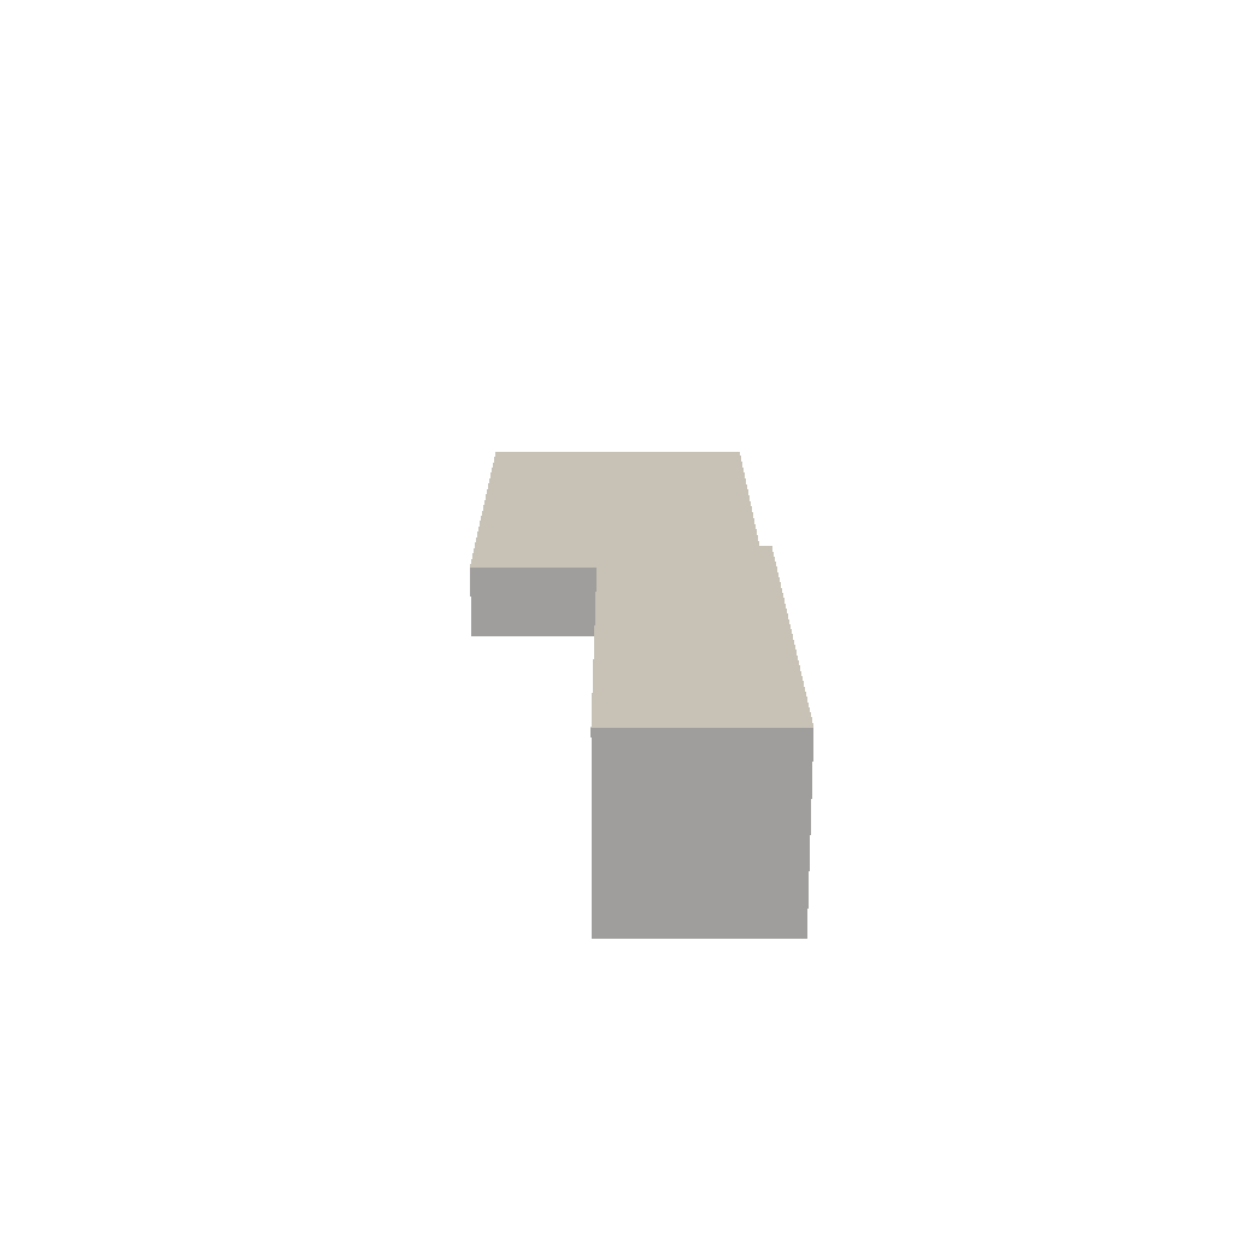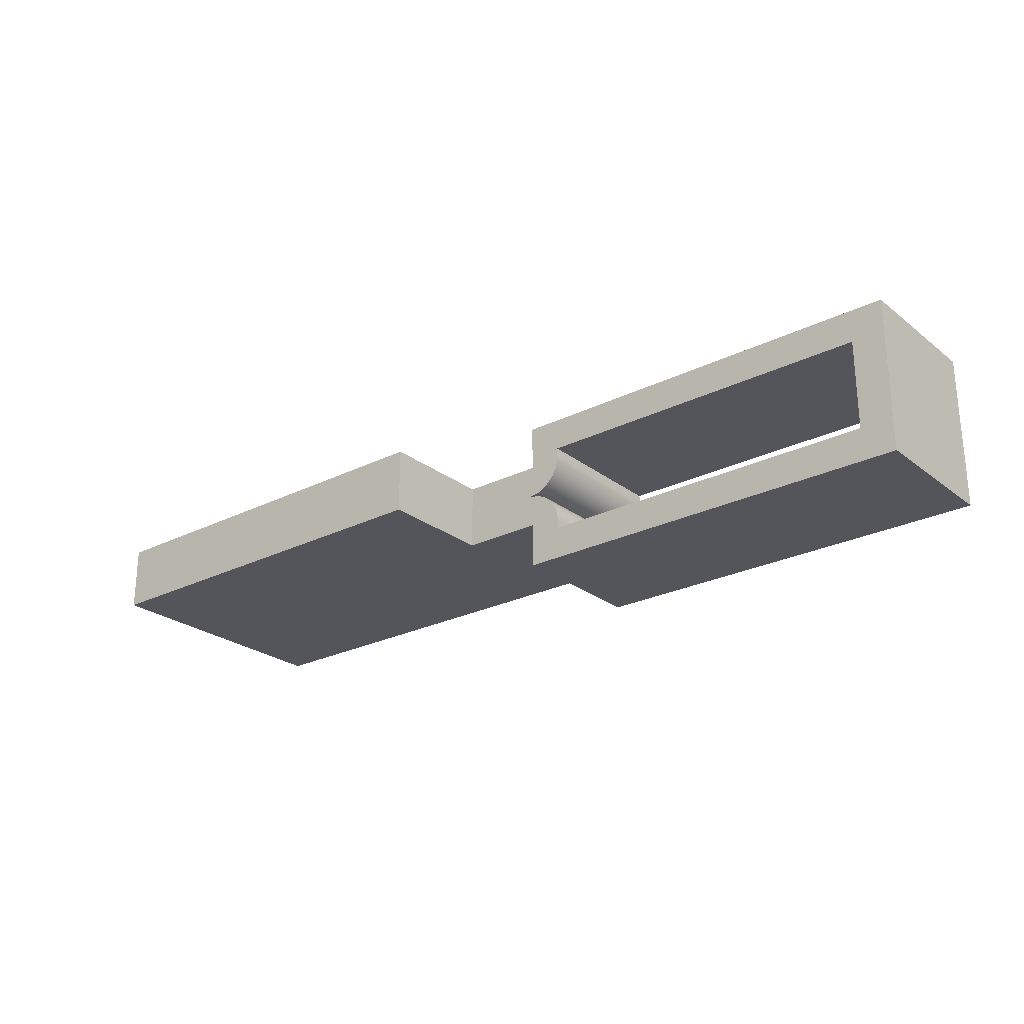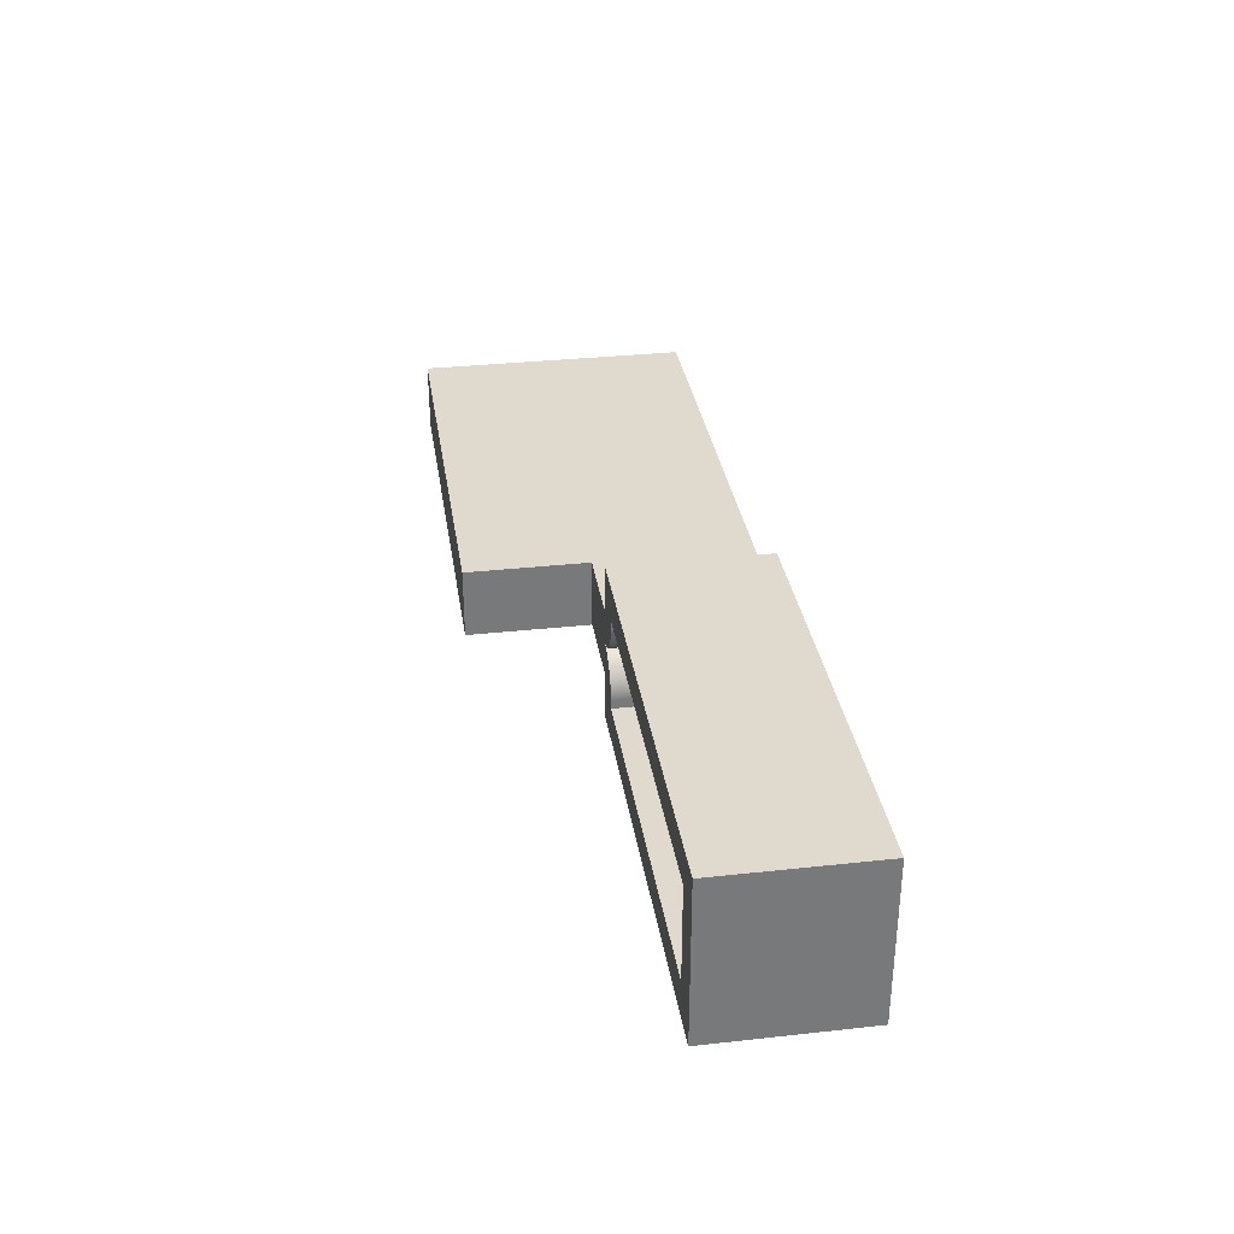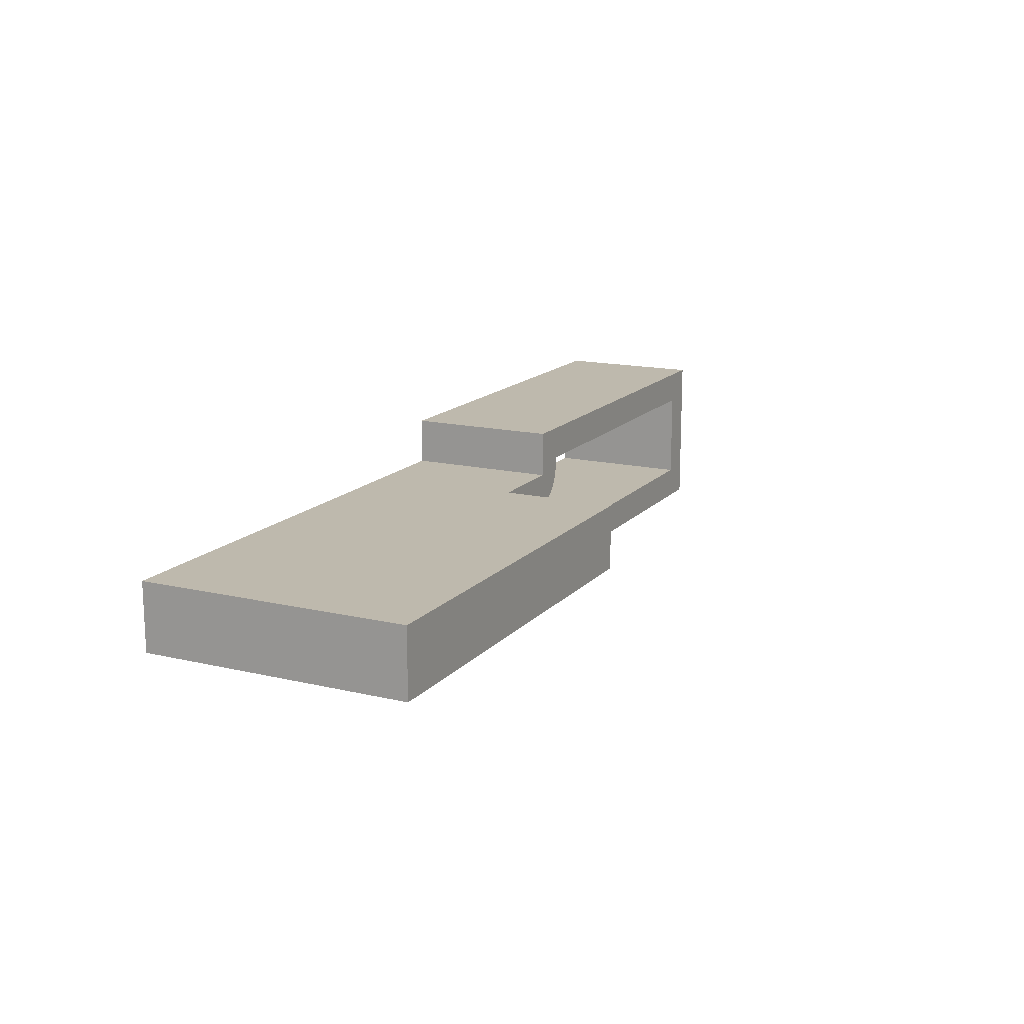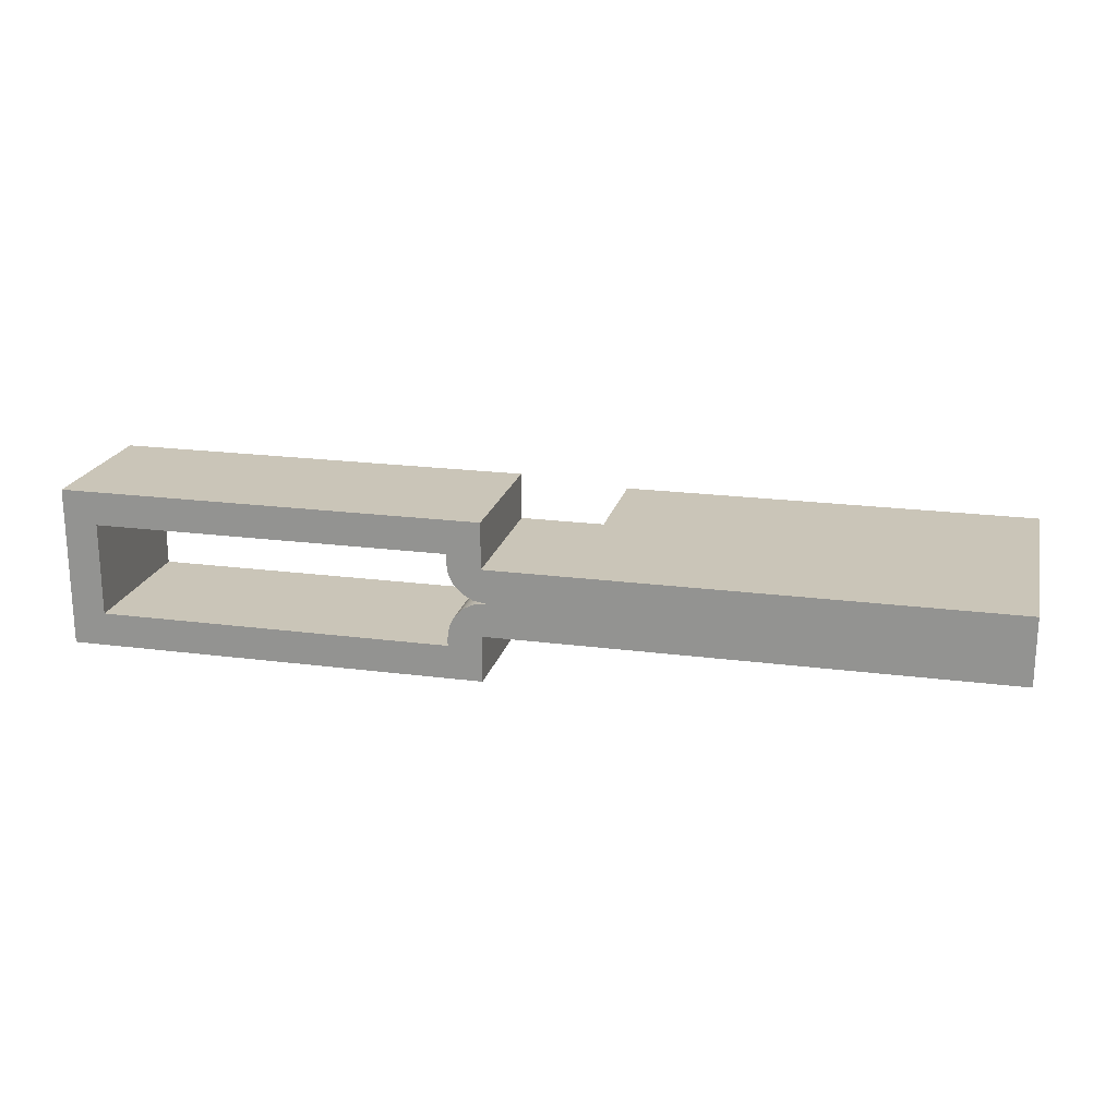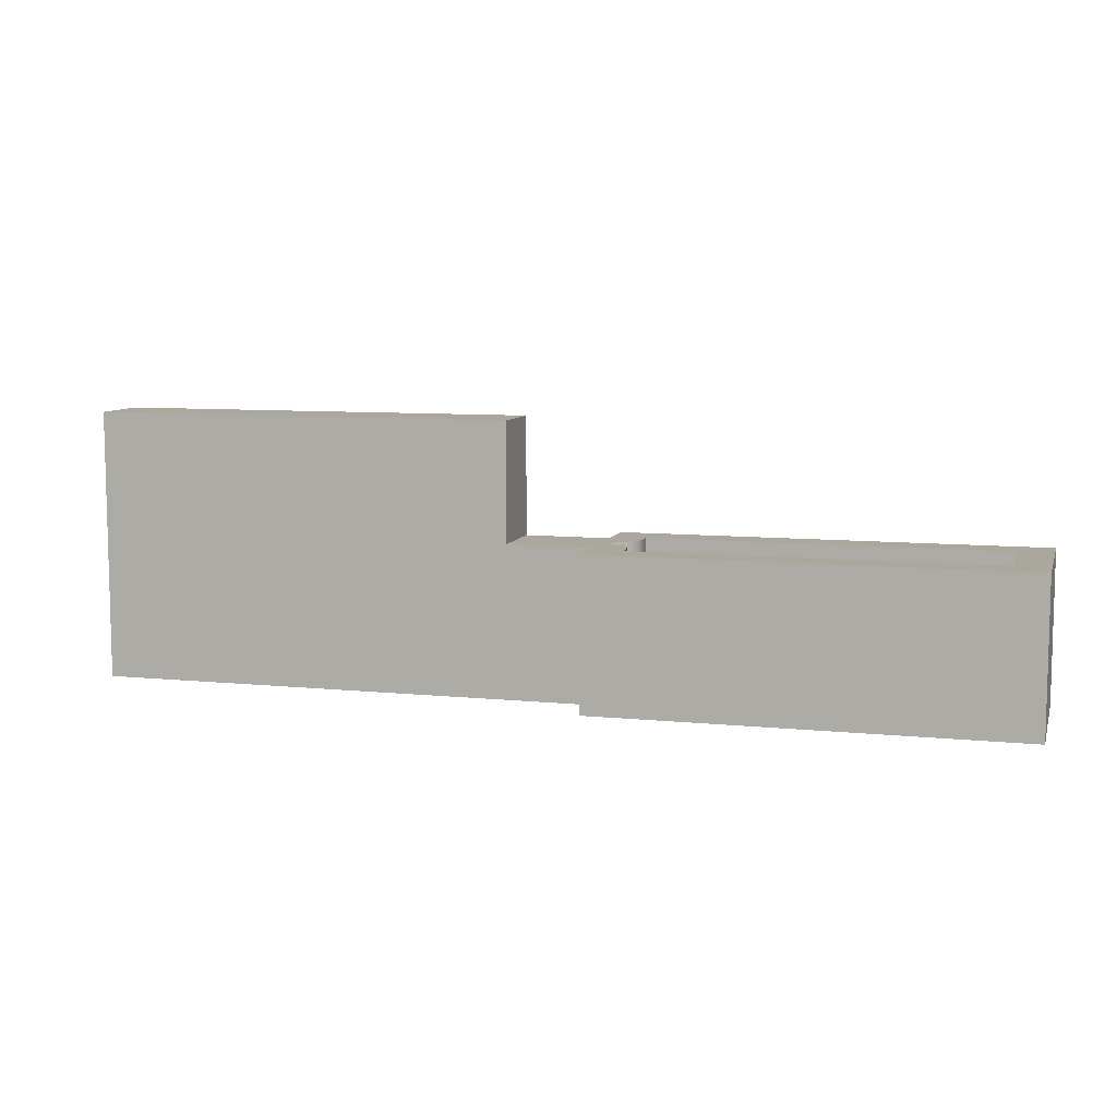
<metadata>
{"format":"obj","ext":"obj","renderer":"f3d","projection":"perspective","resolution":1024,"background":"white","views":[{"elev":19.0,"azim":-89.9,"up":"+Z"},{"elev":-25.0,"azim":-141.0,"up":"+Z"},{"elev":32.8,"azim":-98.6,"up":"+Z"},{"elev":15.3,"azim":116.5,"up":"+Z"},{"elev":20.3,"azim":13.4,"up":"+Z"},{"elev":8.4,"azim":-164.5,"up":"+Y"}]}
</metadata>
<code>
v 0.475 0.9 -0.2
v 0.475 0.9 0.2
v 0.475 1.6 0.2
v 0.475 1.6 -0.2
v 2.975 1.6 0.2
v 2.975 1.6 -0.2
v 0.475 1.6 -0.2
v 0.475 1.6 0.2
v -0.225 0 0.275
v -2.325 0 0.275
v -2.325 0.9 0.275
v -0.225 0.9 0.275
v -0.225 0 0.225
v -0.225 0 0.275
v -0.225 0.9 0.275
v -0.225 0.9 0.225
v 0 0 0
v -0.06953 0 0.01101
v -0.1323 0 0.04297
v -0.182 0 0.09275
v -0.214 0 0.1555
v -0.225 0 0.225
v -0.225 0.9 0.225
v -0.214 0.9 0.1555
v -0.182 0.9 0.09275
v -0.1323 0.9 0.04297
v -0.06953 0.9 0.01101
v 0 0.9 0
v -0.225 0 -0.225
v -0.214 0 -0.1555
v -0.182 0 -0.09275
v -0.1323 0 -0.04297
v -0.06953 0 -0.01101
v 0 0 0
v 0 0.9 0
v -0.06953 0.9 -0.01101
v -0.1323 0.9 -0.04297
v -0.182 0.9 -0.09275
v -0.214 0.9 -0.1555
v -0.225 0.9 -0.225
v -0.225 0 -0.275
v -0.225 0 -0.225
v -0.225 0.9 -0.225
v -0.225 0.9 -0.275
v -2.325 0 -0.275
v -0.225 0 -0.275
v -0.225 0.9 -0.275
v -2.325 0.9 -0.275
v -2.325 0 0.275
v -2.325 0 -0.275
v -2.325 0.9 -0.275
v -2.325 0.9 0.275
v -0.025 0 -0.475
v -2.525 0 -0.475
v -2.525 0.9 -0.475
v -0.025 0.9 -0.475
v -0.025 0 -0.2
v -0.025 0 -0.475
v -0.025 0.9 -0.475
v -0.025 0.9 -0.2
v 2.975 0 -0.2
v -0.025 0 -0.2
v -0.025 0.9 -0.2
v 0.475 0.9 -0.2
v 0.475 1.6 -0.2
v 2.975 1.6 -0.2
v 2.975 0 0.2
v 2.975 0 -0.2
v 2.975 1.6 -0.2
v 2.975 1.6 0.2
v -0.025 0 0.2
v 2.975 0 0.2
v 2.975 1.6 0.2
v 0.475 1.6 0.2
v 0.475 0.9 0.2
v -0.025 0.9 0.2
v -0.025 0 0.475
v -0.025 0 0.2
v -0.025 0.9 0.2
v -0.025 0.9 0.475
v -2.525 0 0.475
v -0.025 0 0.475
v -0.025 0.9 0.475
v -2.525 0.9 0.475
v -2.525 0 -0.475
v -2.525 0 0.475
v -2.525 0.9 0.475
v -2.525 0.9 -0.475
v 0.475 0.9 0.2
v 0.475 0.9 -0.2
v -0.025 0.9 -0.2
v -0.025 0.9 -0.475
v -2.525 0.9 -0.475
v -2.525 0.9 0.475
v -0.025 0.9 0.475
v -0.025 0.9 0.2
v -2.325 0.9 0.275
v -2.325 0.9 -0.275
v -0.225 0.9 -0.275
v -0.225 0.9 -0.225
v -0.214 0.9 -0.1555
v -0.182 0.9 -0.09275
v -0.1323 0.9 -0.04297
v -0.06953 0.9 -0.01101
v 0 0.9 0
v -0.06953 0.9 0.01101
v -0.1323 0.9 0.04297
v -0.182 0.9 0.09275
v -0.214 0.9 0.1555
v -0.225 0.9 0.225
v -0.225 0.9 0.275
v -2.325 0 -0.275
v -2.325 0 0.275
v -0.225 0 0.275
v -0.225 0 0.225
v -0.214 0 0.1555
v -0.182 0 0.09275
v -0.1323 0 0.04297
v -0.06953 0 0.01101
v 0 0 0
v -0.06953 0 -0.01101
v -0.1323 0 -0.04297
v -0.182 0 -0.09275
v -0.214 0 -0.1555
v -0.225 0 -0.225
v -0.225 0 -0.275
v -2.525 0 0.475
v -2.525 0 -0.475
v -0.025 0 -0.475
v -0.025 0 -0.2
v 2.975 0 -0.2
v 2.975 0 0.2
v -0.025 0 0.2
v -0.025 0 0.475
g f8ff35ee-e2e0-11ea-a38d-54bf646e7e1f
f 1 2 4
f 4 2 3
g f9002002-e2e0-11ea-b094-54bf646e7e1f
f 5 6 8
f 8 6 7
g f8715914-e2e0-11ea-a45a-54bf646e7e1f
f 9 10 12
f 12 10 11
g f871a71c-e2e0-11ea-abed-54bf646e7e1f
f 13 14 16
f 16 14 15
g f871f538-e2e0-11ea-9302-54bf646e7e1f
f 28 17 27
f 27 17 18
f 27 18 26
f 26 18 19
f 26 19 25
f 25 19 20
f 25 20 24
f 24 20 21
f 24 21 23
f 23 21 22
g f8726a64-e2e0-11ea-8346-54bf646e7e1f
f 40 29 39
f 39 29 30
f 39 30 38
f 38 30 31
f 38 31 37
f 37 31 32
f 37 32 36
f 36 32 33
f 36 33 35
f 35 33 34
g f872df88-e2e0-11ea-8da6-54bf646e7e1f
f 41 42 44
f 44 42 43
g f8732da2-e2e0-11ea-b92f-54bf646e7e1f
f 45 46 48
f 48 46 47
g f873a2ca-e2e0-11ea-ae2c-54bf646e7e1f
f 49 50 52
f 52 50 51
g f87417ec-e2e0-11ea-8491-54bf646e7e1f
f 53 54 56
f 56 54 55
g f8748d10-e2e0-11ea-8a93-54bf646e7e1f
f 57 58 60
f 60 58 59
g f8752950-e2e0-11ea-81c6-54bf646e7e1f
f 66 61 64
f 64 61 62
f 64 62 63
f 64 65 66
g f8759e6e-e2e0-11ea-a488-54bf646e7e1f
f 67 68 70
f 70 68 69
g f8761390-e2e0-11ea-b148-54bf646e7e1f
f 76 71 75
f 75 71 72
f 75 72 73
f 73 74 75
g f876afd0-e2e0-11ea-a41d-54bf646e7e1f
f 77 78 80
f 80 78 79
g f87724f0-e2e0-11ea-9401-54bf646e7e1f
f 81 82 84
f 84 82 83
g f877c128-e2e0-11ea-8e24-54bf646e7e1f
f 85 86 88
f 88 86 87
g f8785d64-e2e0-11ea-98f6-54bf646e7e1f
f 96 89 105
f 105 89 90
f 105 90 91
f 92 99 91
f 91 99 100
f 91 100 101
f 92 93 99
f 99 93 98
f 98 93 94
f 98 94 97
f 97 94 95
f 97 95 111
f 111 95 96
f 111 96 110
f 110 96 109
f 109 96 108
f 108 96 107
f 107 96 105
f 107 105 106
f 101 102 91
f 91 102 103
f 91 103 105
f 105 103 104
g f87920a2-e2e0-11ea-b1a5-54bf646e7e1f
f 113 127 112
f 112 127 128
f 112 128 129
f 113 114 127
f 127 114 134
f 134 114 133
f 133 114 115
f 133 115 116
f 116 117 133
f 133 117 118
f 133 118 120
f 120 118 119
f 121 122 120
f 120 122 130
f 120 130 131
f 122 123 130
f 130 123 124
f 130 124 125
f 125 126 130
f 130 126 129
f 129 126 112
f 131 132 120
f 120 132 133

</code>
